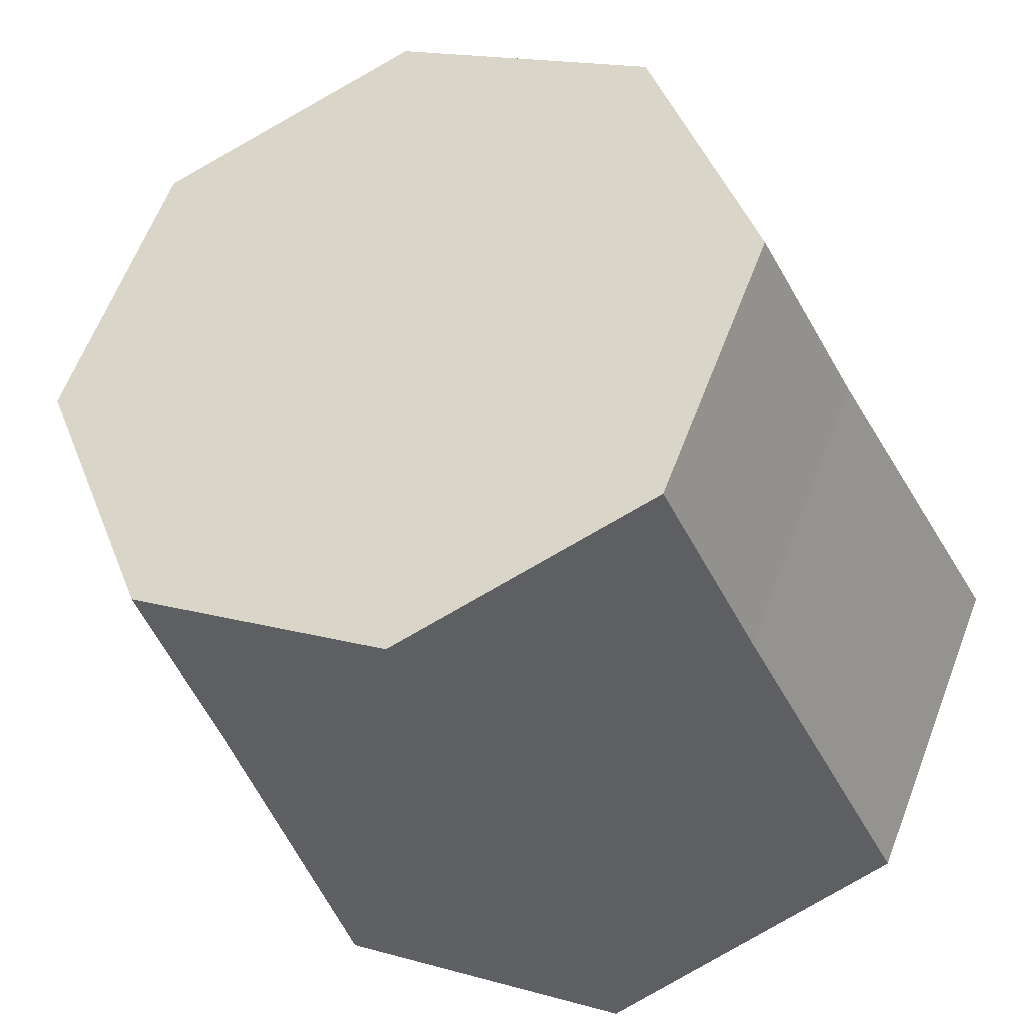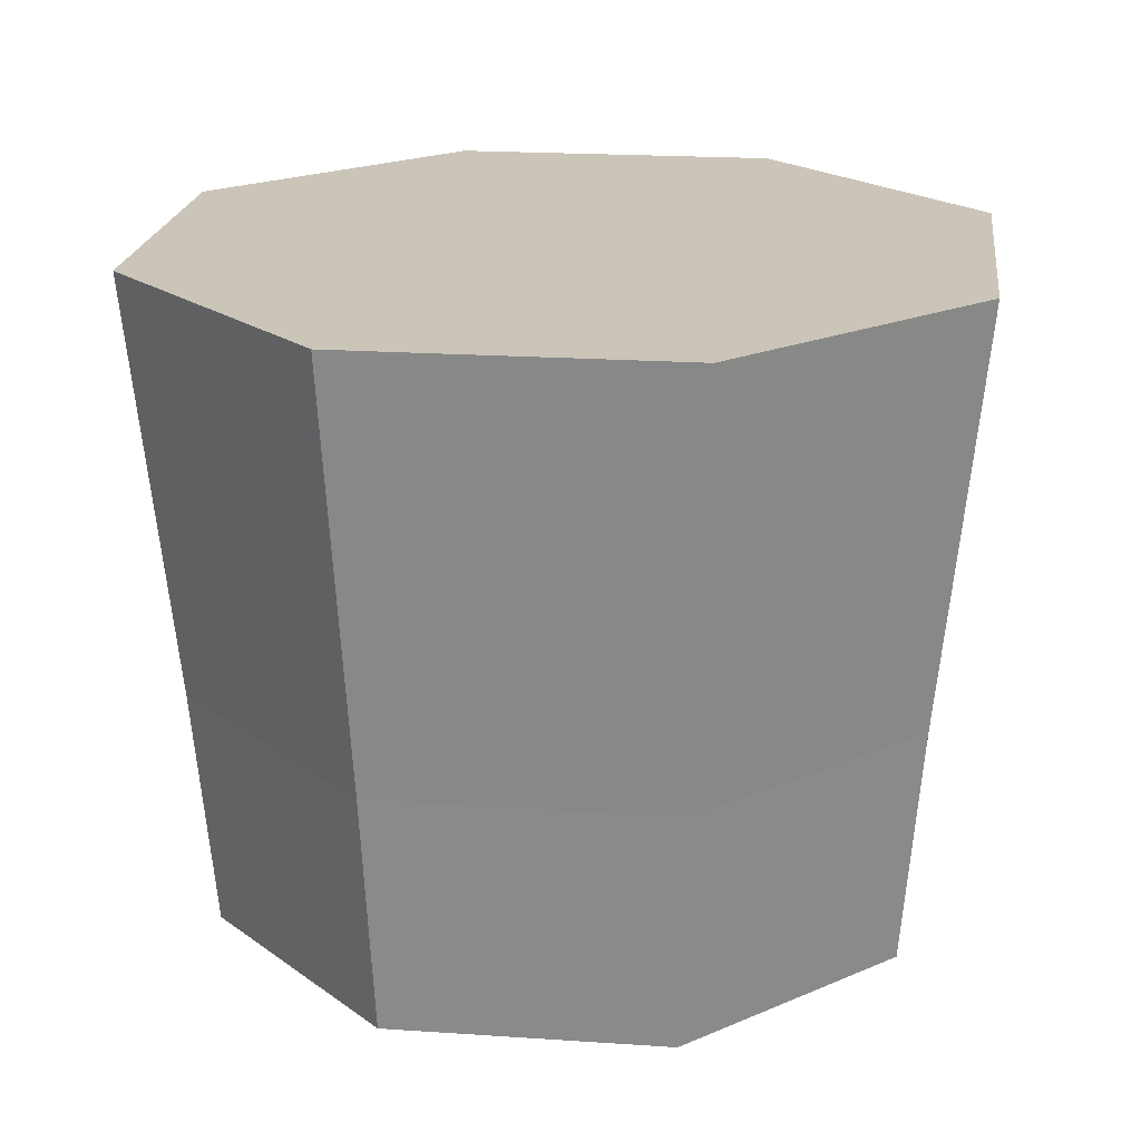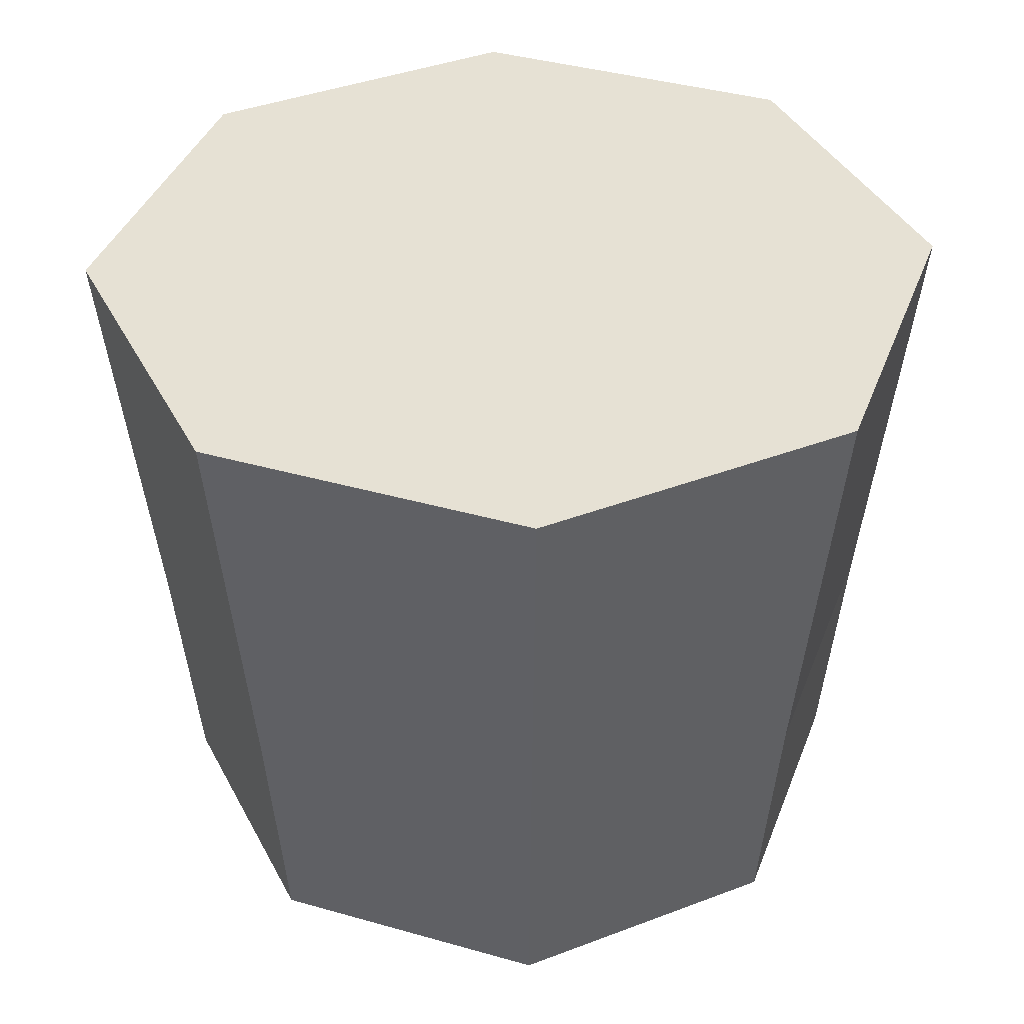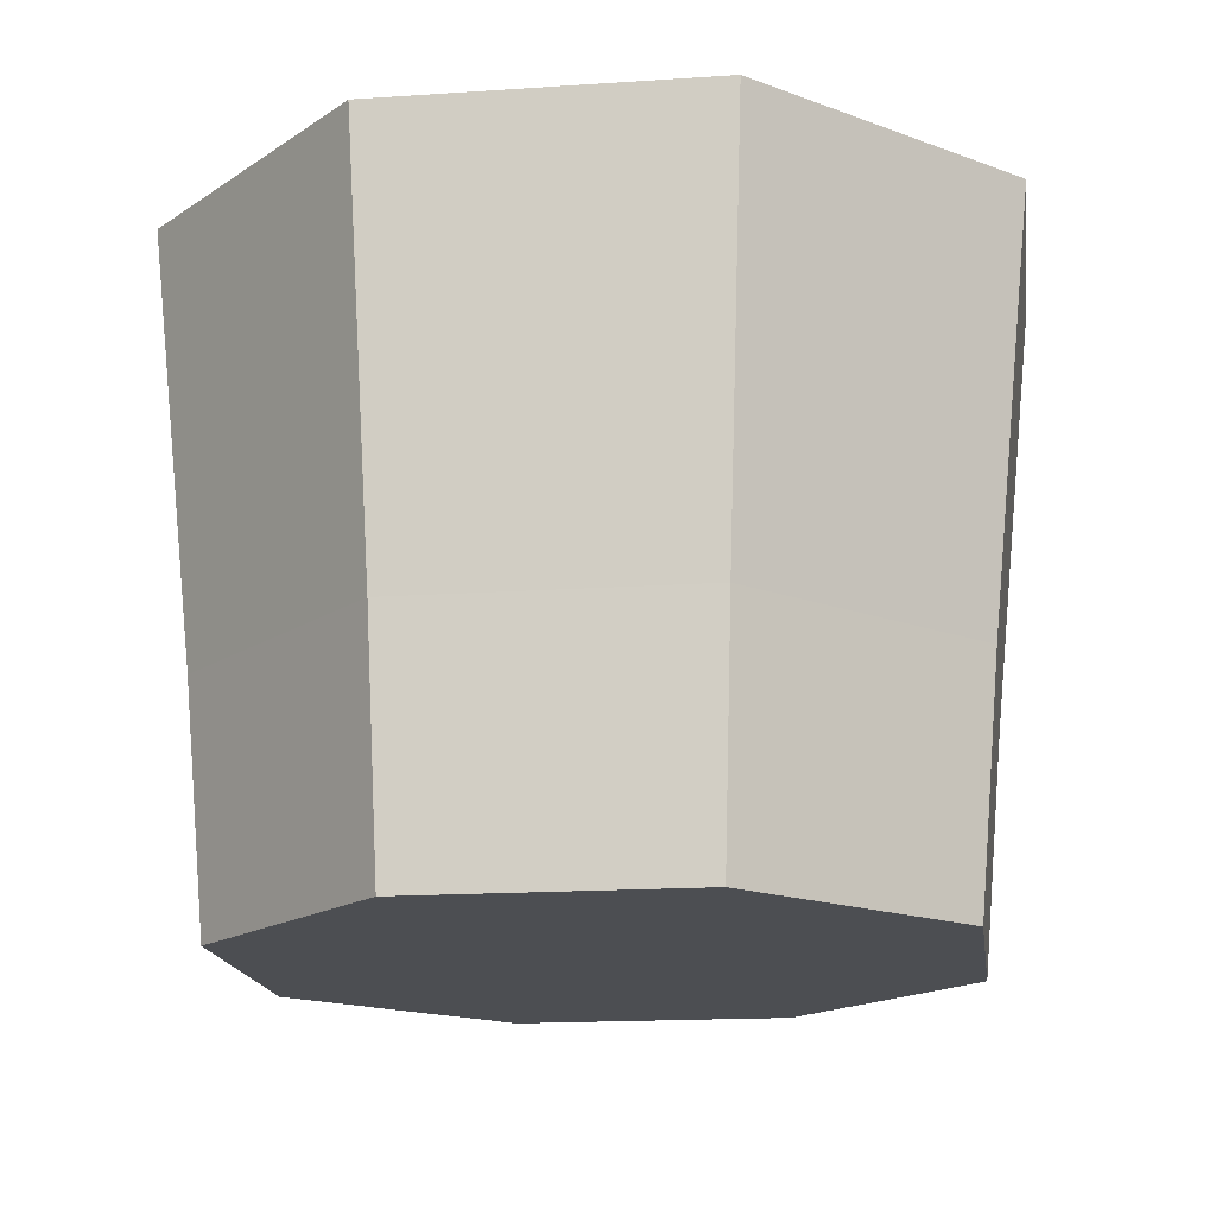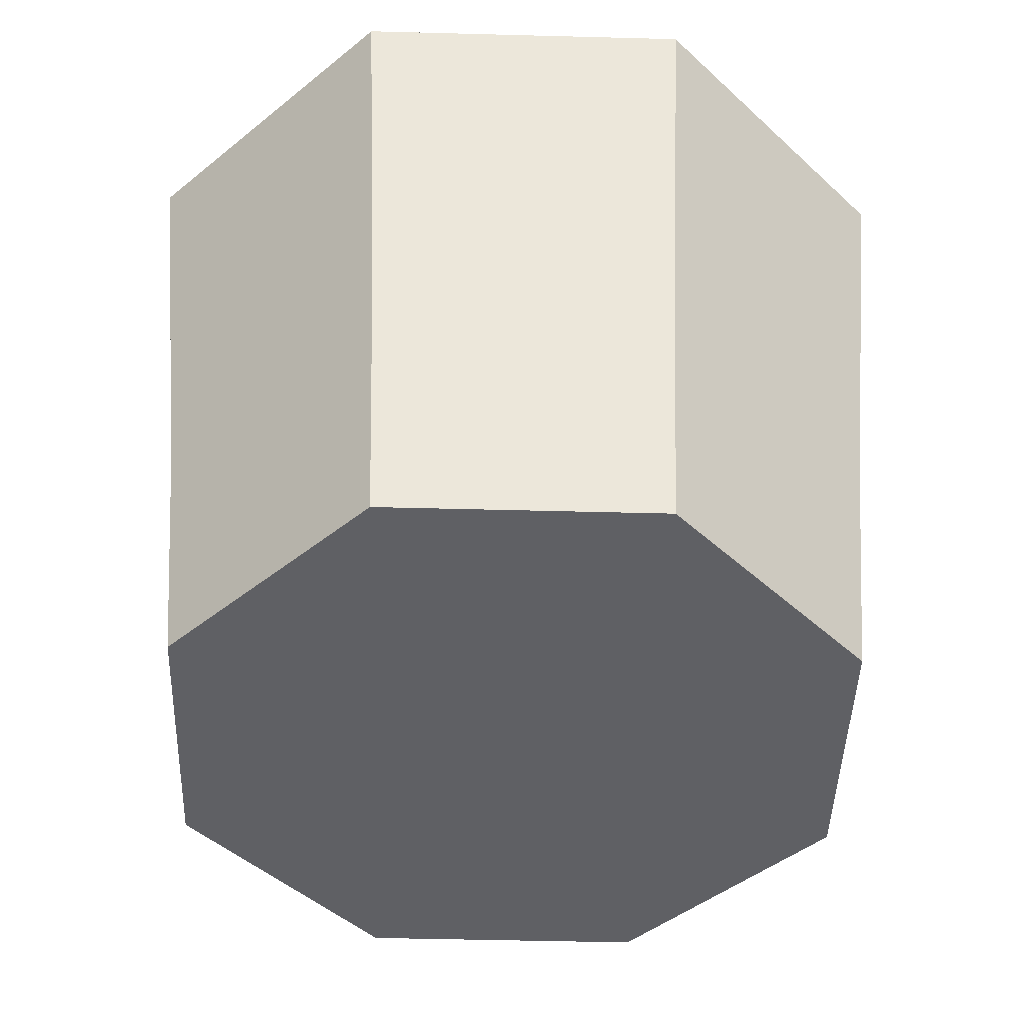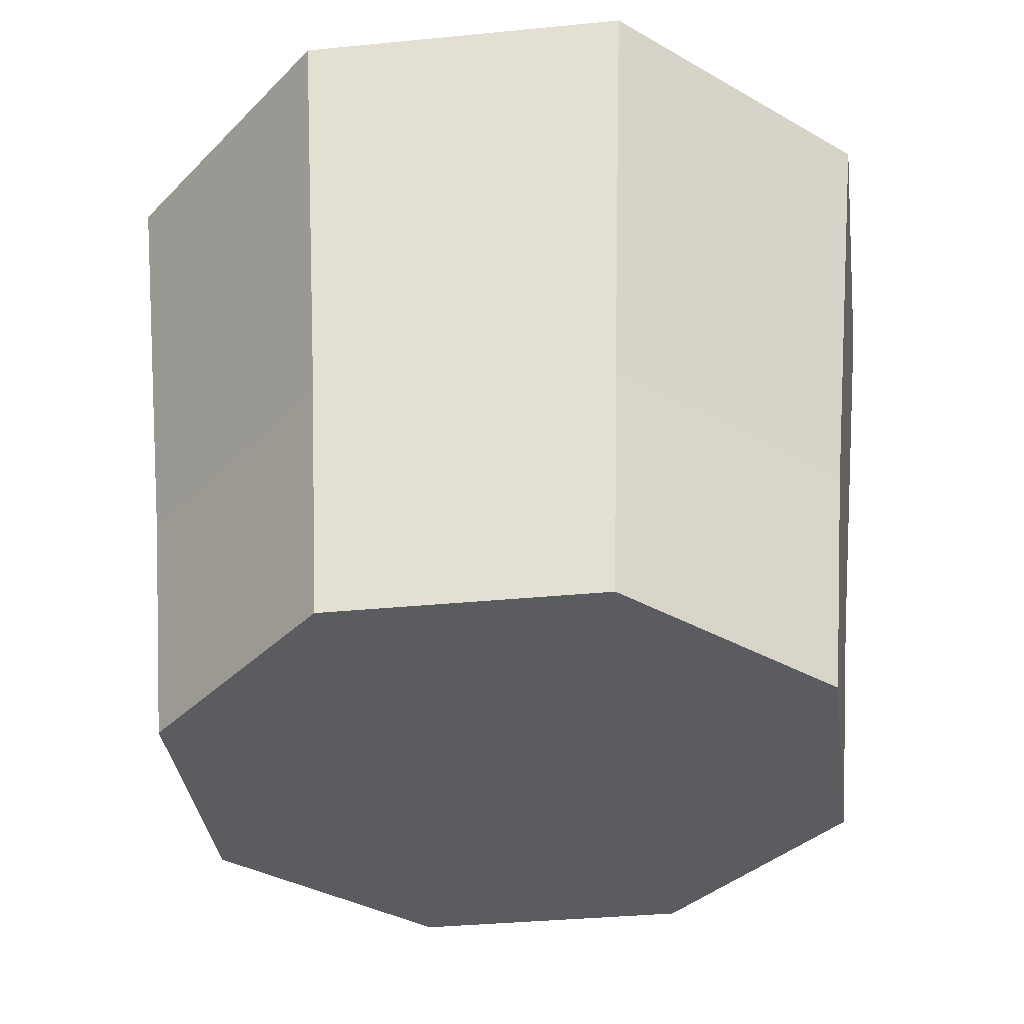
<metadata>
{"format":"obj","ext":"obj","renderer":"f3d","projection":"perspective","resolution":1024,"background":"white","views":[{"elev":-34.6,"azim":19.4,"up":"+Z"},{"elev":20.5,"azim":-15.5,"up":"+Y"},{"elev":39.3,"azim":-137.9,"up":"+Y"},{"elev":-16.8,"azim":75.3,"up":"+Y"},{"elev":-45.0,"azim":110.7,"up":"+Y"},{"elev":-35.0,"azim":-150.0,"up":"+Y"}]}
</metadata>
<code>
g Mesh1 Model
v -0.03033 0.3065 -0.005189
v -0.03033 0.3065 -0.03034
v -0.03553 0.3065 -0.01776
f 1 2 3
v -0.01778 0.3065 1.782e-05
f 2 1 4
f 3 2 1
v -0.029 0.289 -0.029
f 5 3 2
v -0.03365 0.289 -0.01776
f 3 5 6
f 6 5 3
v -0.02834 0.279 -0.02833
f 7 6 5
v -0.03272 0.279 -0.01774
f 6 7 8
f 8 7 6
v -0.02834 0.279 -0.007156
f 7 9 8
v -0.01776 0.279 -0.03272
f 9 7 10
f 8 9 7
f 9 6 8
v -0.029 0.289 -0.006521
f 6 9 11
f 11 9 6
v -0.01778 0.289 -0.001867
f 9 12 11
v -0.01776 0.279 -0.002768
f 12 9 13
f 13 9 12
f 9 10 13
f 10 7 9
f 5 10 7
v -0.01778 0.289 -0.03366
f 10 5 14
f 7 10 5
f 14 5 10
f 2 14 5
v -0.01778 0.3065 -0.03554
f 14 2 15
f 5 14 2
f 15 2 14
f 2 4 15
f 4 1 2
f 11 4 1
f 4 11 12
f 12 11 4
f 11 12 9
f 1 4 11
f 3 11 1
f 11 3 6
f 1 11 3
f 6 3 11
v -0.005228 0.3065 -0.005189
f 12 16 4
v -0.006561 0.289 -0.006521
f 16 12 17
f 17 12 16
v -0.007183 0.279 -0.007156
f 12 18 17
f 18 12 13
f 13 12 18
f 17 18 12
v -0.001912 0.289 -0.01776
f 18 19 17
v -0.002804 0.279 -0.01774
f 19 18 20
f 17 19 18
v -2.768e-05 0.3065 -0.01776
f 21 17 19
f 17 21 16
f 16 21 17
v -0.005228 0.3065 -0.03034
f 22 16 21
f 15 16 22
f 15 4 16
f 15 4 2
f 16 4 15
f 4 16 12
f 22 16 15
f 21 16 22
f 19 22 21
v -0.006561 0.289 -0.029
f 22 19 23
f 21 22 19
f 23 19 22
v -0.007183 0.279 -0.02833
f 19 24 23
f 24 19 20
f 20 19 24
f 20 18 19
f 18 24 20
f 13 24 18
f 13 10 24
f 13 10 9
f 24 10 13
f 10 23 24
f 23 10 14
f 24 23 10
f 23 24 19
f 14 10 23
f 15 23 14
f 23 15 22
f 14 23 15
f 22 15 23
f 18 24 13
f 20 24 18
f 19 17 21
f 2 3 5
f 5 6 7
f 8 6 9
g Mesh2 Model
l 17 19
l 17 16
l 18 17
l 18 20
l 13 18
l 13 12
l 9 13
l 9 11
l 8 9
l 8 6
l 7 8
l 7 5
l 10 7
l 10 14
l 24 10
l 23 24
l 19 23
l 21 19
l 16 21
l 4 16
l 1 4
l 3 1
l 2 3
l 15 2
l 22 15
l 21 22
l 23 22
l 23 14
l 14 5
l 14 15
l 5 6
l 5 2
l 6 11
l 6 3
l 11 12
l 11 1
l 12 4
l 12 17
l 19 20
l 20 24

</code>
